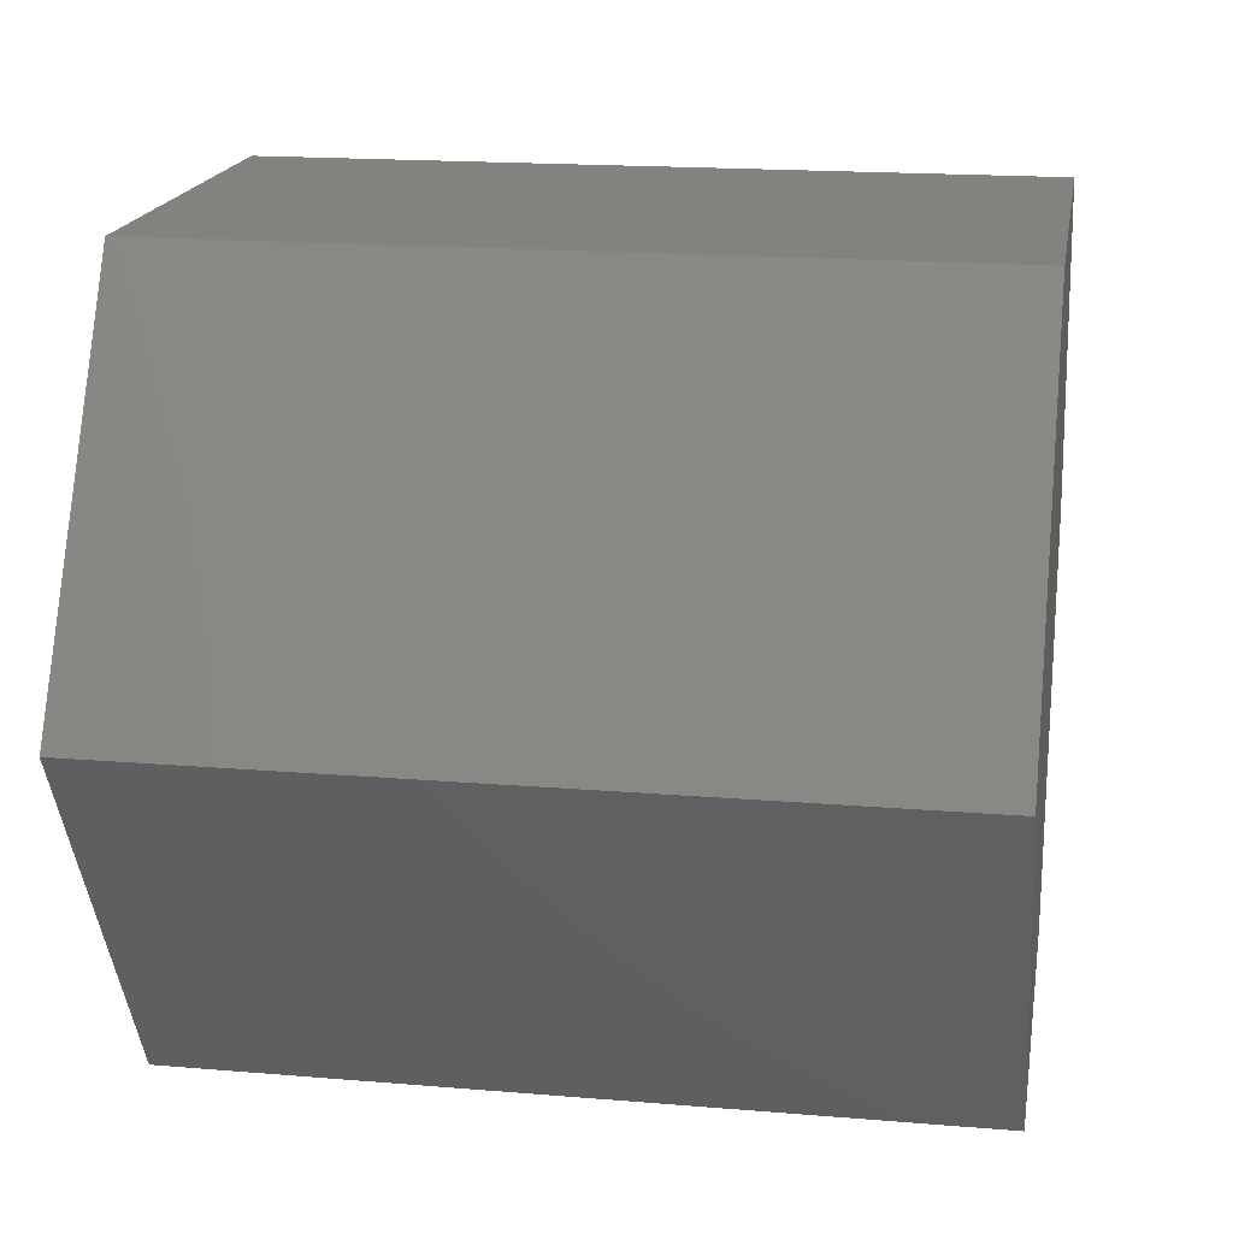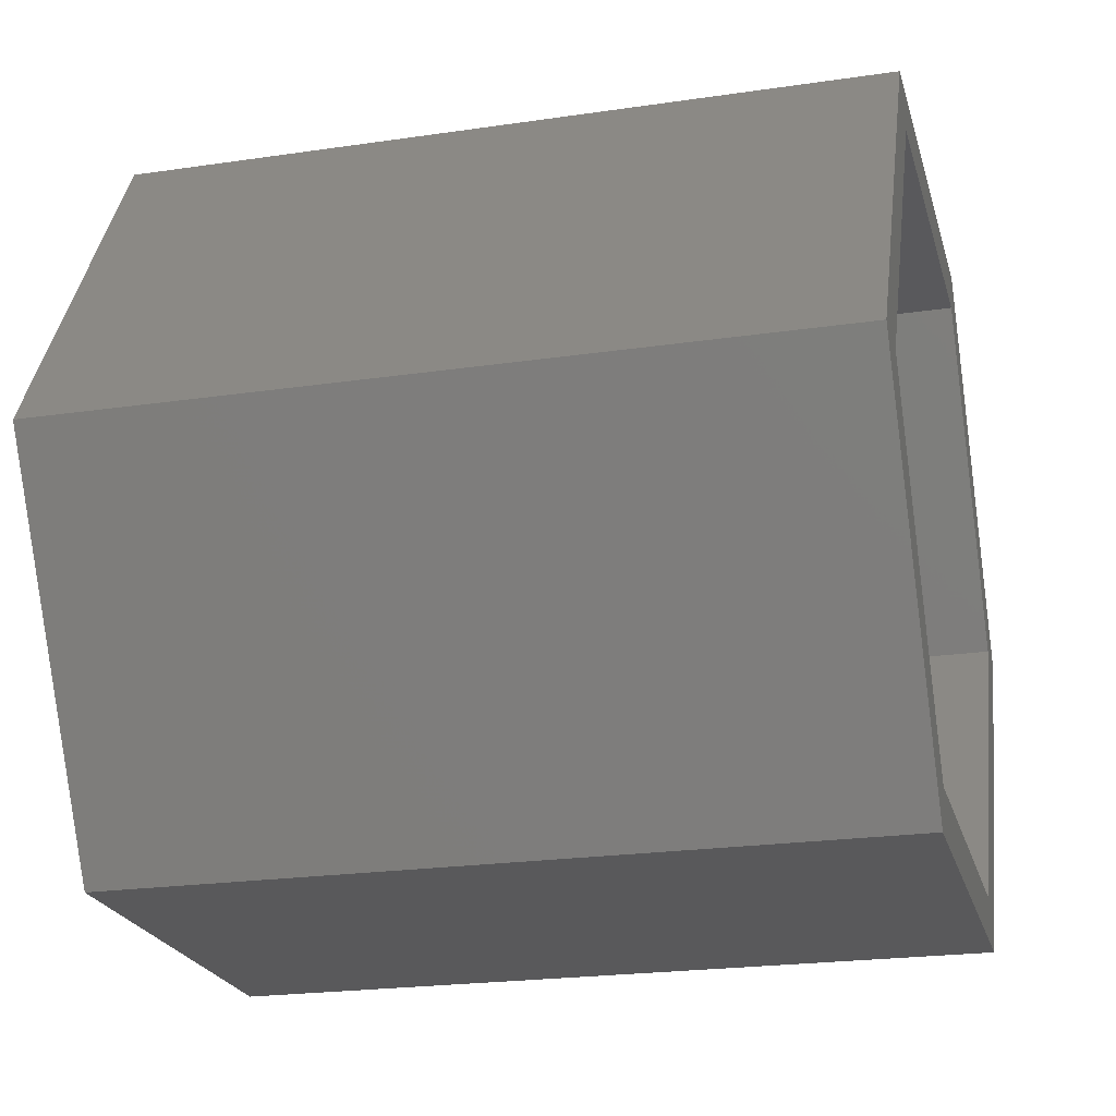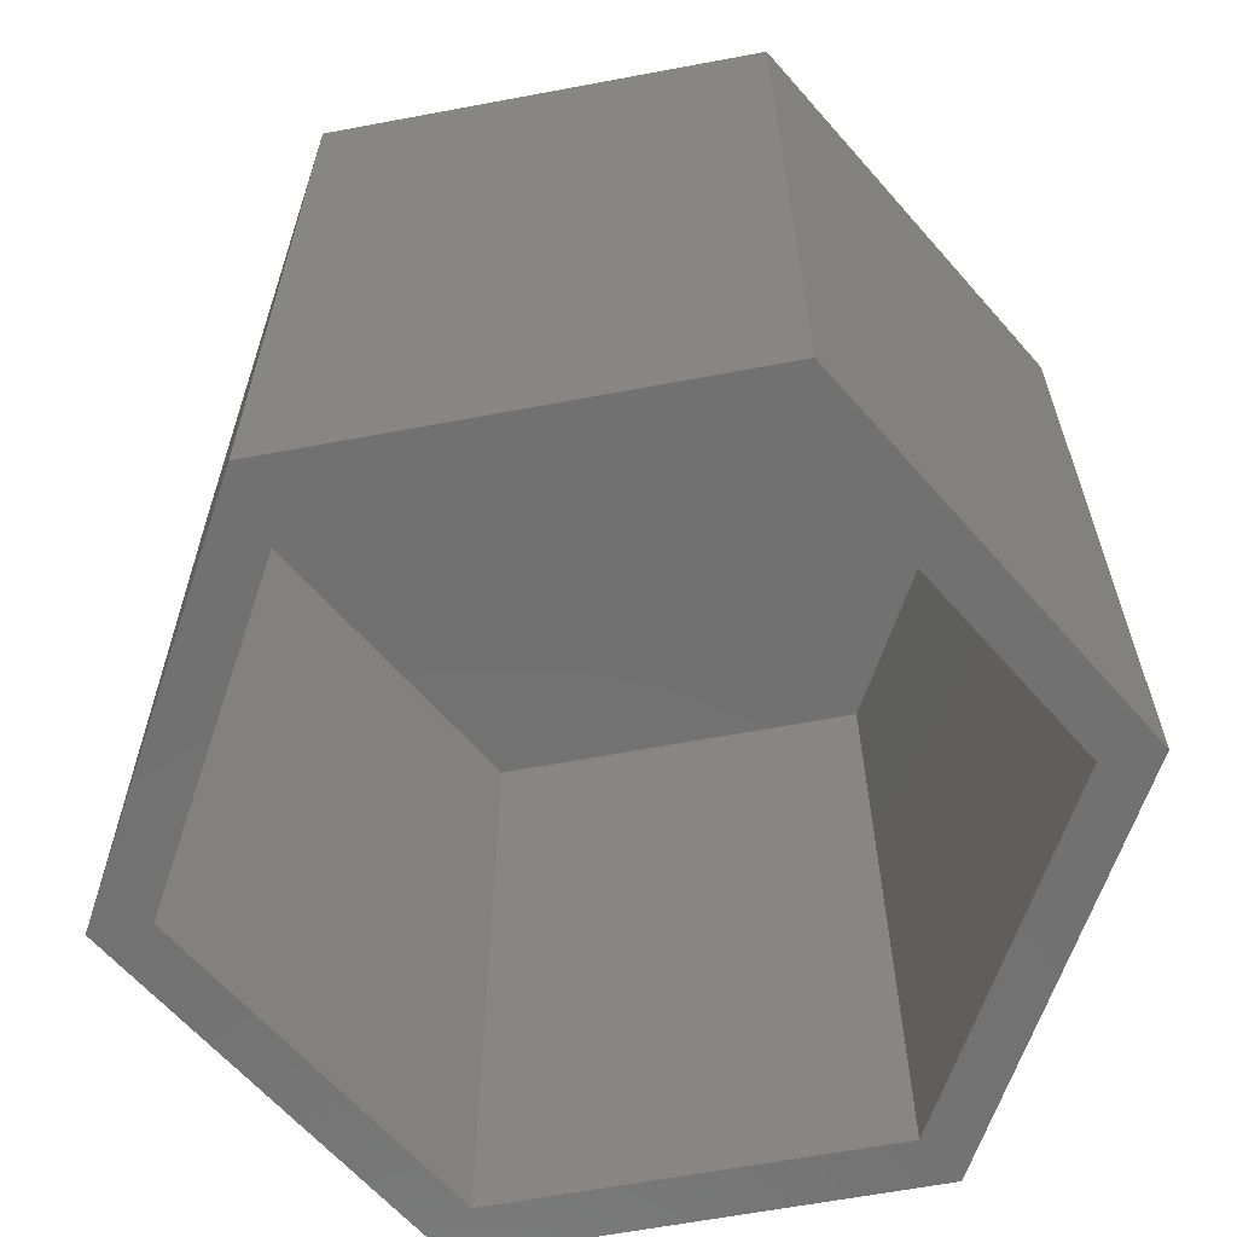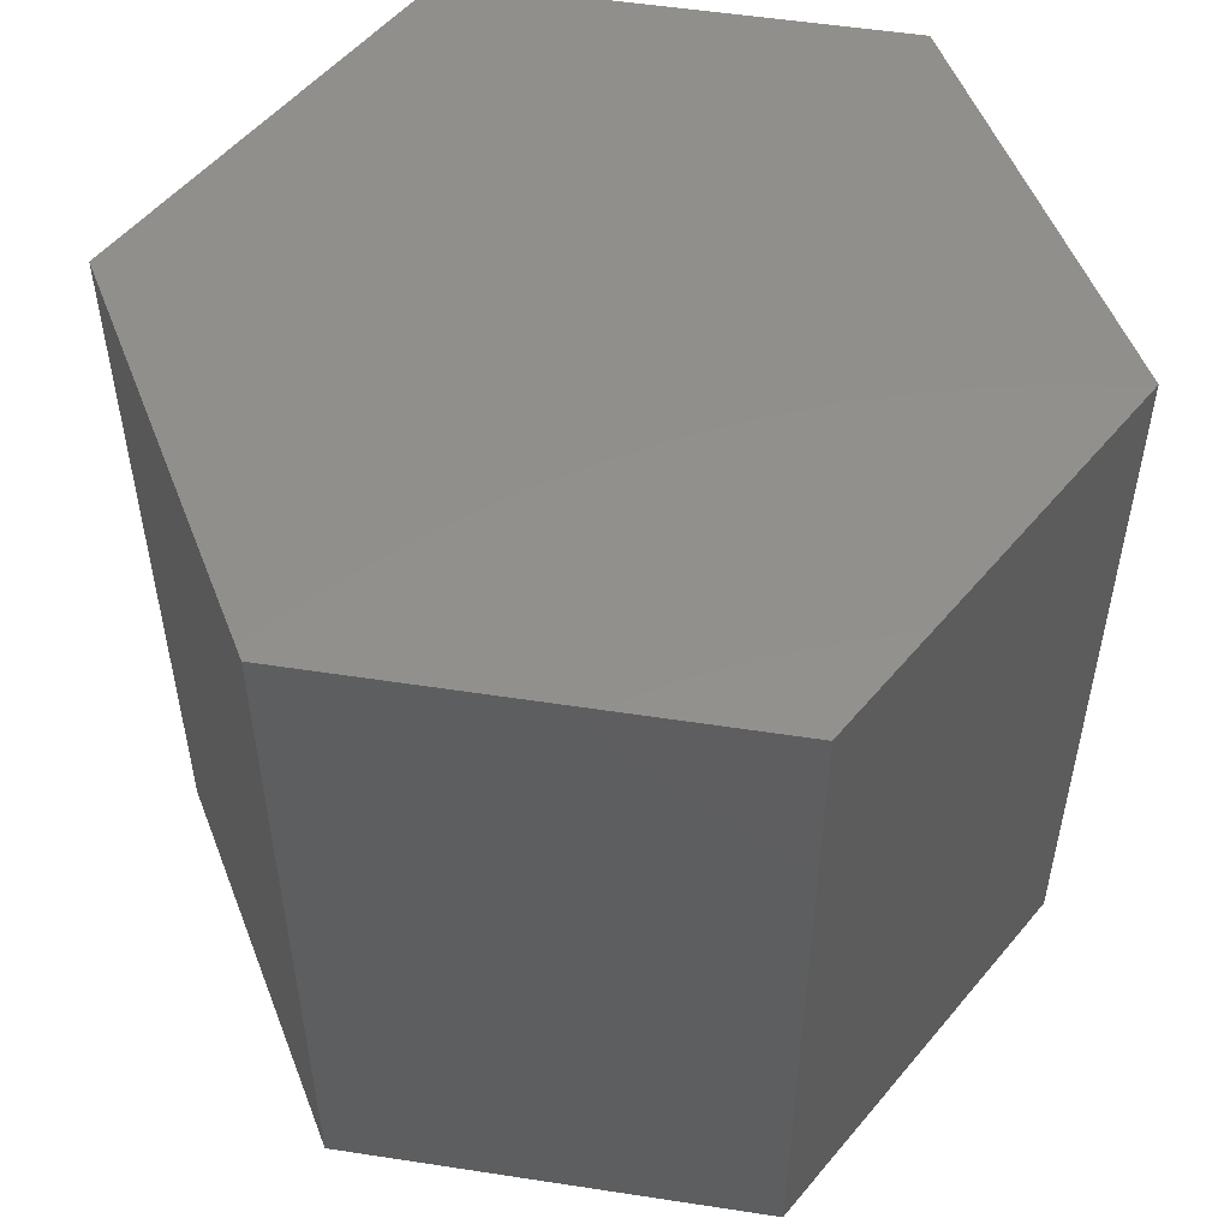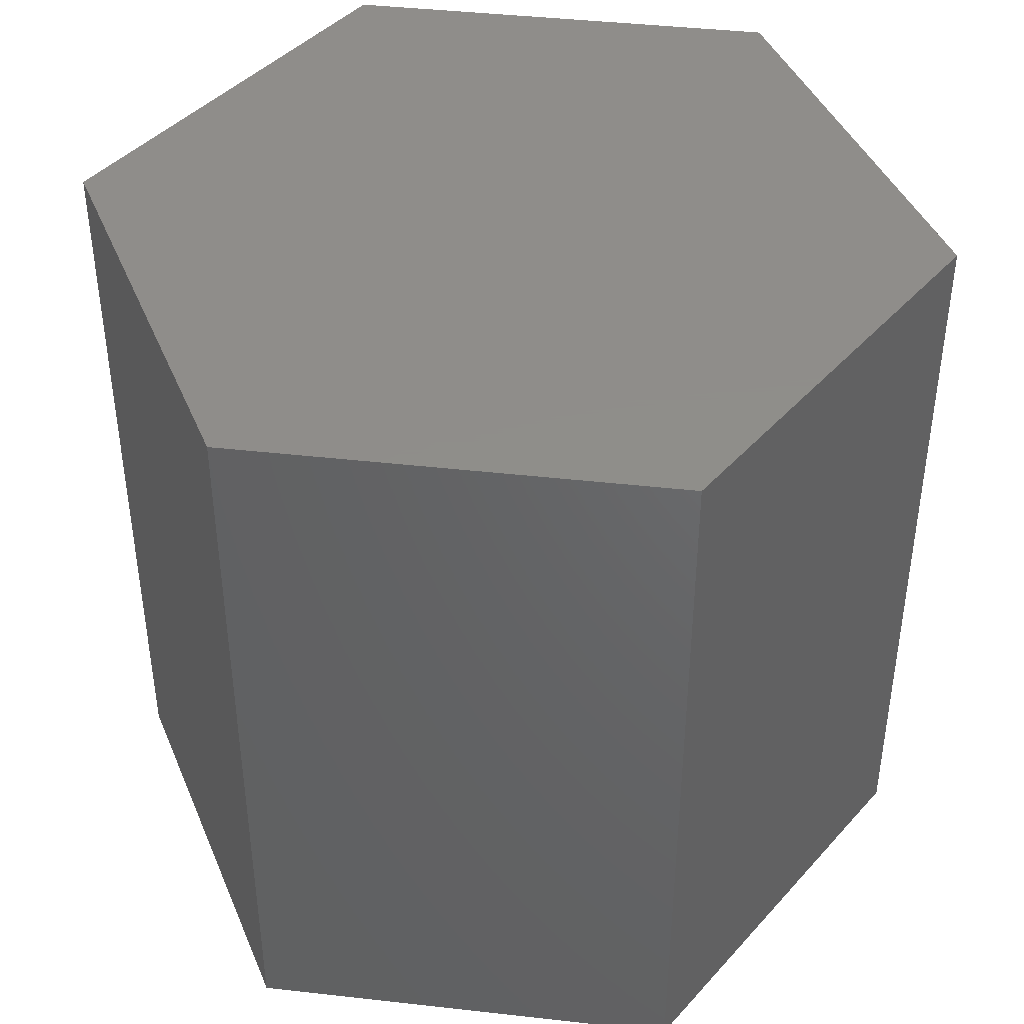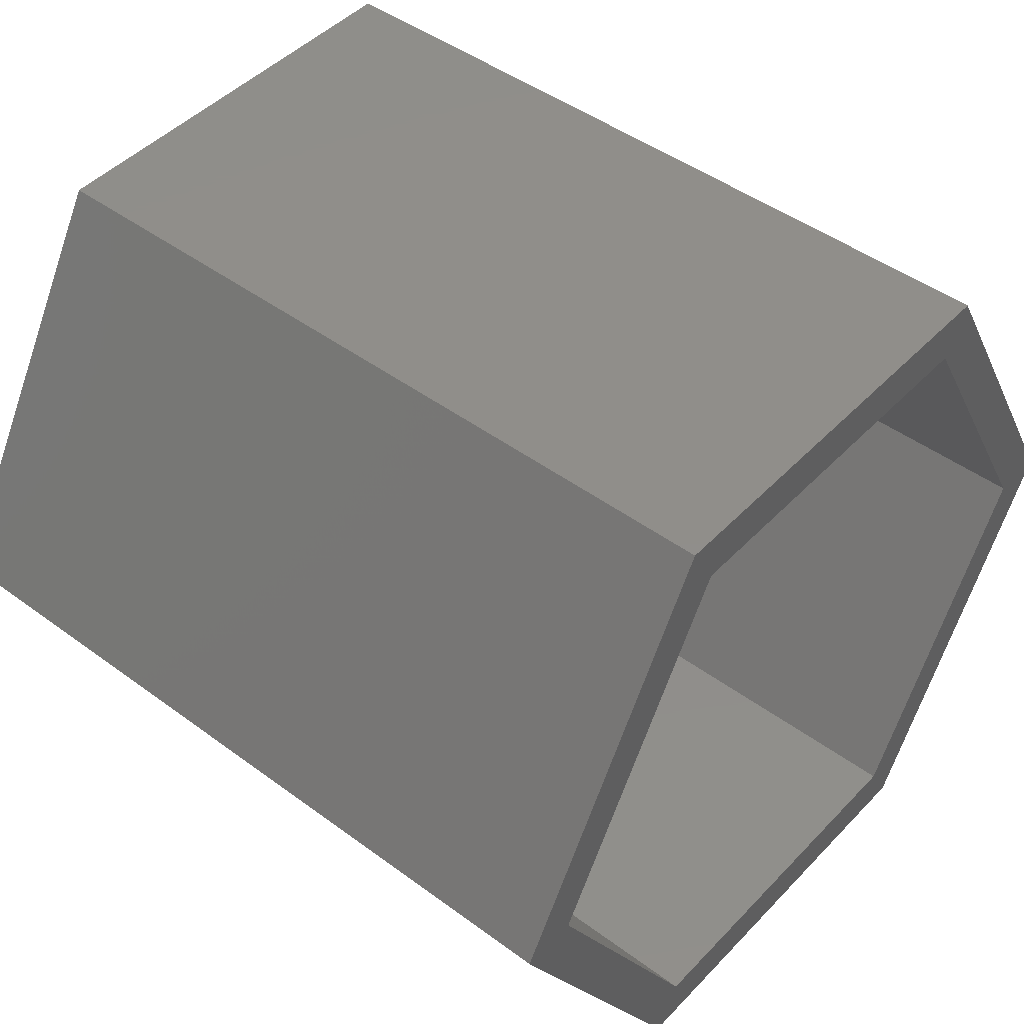
<metadata>
{"format":"stl","ext":"stl","renderer":"f3d","projection":"perspective","resolution":1024,"background":"white","views":[{"elev":17.7,"azim":-80.6,"up":"+Y"},{"elev":-22.3,"azim":104.3,"up":"+Y"},{"elev":-63.1,"azim":131.1,"up":"+Z"},{"elev":53.1,"azim":69.0,"up":"+Z"},{"elev":42.4,"azim":-52.0,"up":"+Z"},{"elev":45.9,"azim":130.3,"up":"+Y"}]}
</metadata>
<code>
# stl→obj: 24 verts, 44 faces
v -0.4141 0 0
v -0.2029 0.3608 0
v -0.176 0.3139 0
v -0.3597 0 0
v -0.176 -0.3139 0
v -0.2029 -0.3608 0
v 0.4219 0 0
v 0.1838 0.3139 0
v 0.2107 0.3608 0
v 0.3676 5.551e-17 0
v 0.2107 -0.3608 0
v 0.1838 -0.3139 0
v -0.3597 -5.551e-17 0.7031
v -0.176 -0.3139 0.7031
v 0.1838 -0.3139 0.7031
v 0.3676 0 0.7031
v 0.1838 0.3139 0.7031
v -0.176 0.3139 0.7031
v 0.2107 0.3608 0.75
v -0.2029 0.3608 0.75
v 0.4219 0 0.75
v -0.4141 0 0.75
v 0.2107 -0.3608 0.75
v -0.2029 -0.3608 0.75
f 1 2 3
f 1 3 4
f 1 4 5
f 1 5 6
f 7 8 9
f 9 8 3
f 9 3 2
f 8 7 10
f 10 7 11
f 10 11 12
f 12 11 6
f 12 6 5
f 4 13 5
f 5 13 14
f 5 14 12
f 12 14 15
f 12 15 10
f 10 15 16
f 10 16 8
f 8 16 17
f 8 17 3
f 3 17 18
f 3 18 4
f 4 18 13
f 14 13 18
f 16 15 17
f 17 15 14
f 17 14 18
f 19 20 21
f 21 20 22
f 21 22 23
f 23 22 24
f 2 1 20
f 20 1 22
f 9 2 19
f 19 2 20
f 7 9 21
f 21 9 19
f 11 7 23
f 23 7 21
f 6 11 24
f 24 11 23
f 1 6 22
f 22 6 24

</code>
